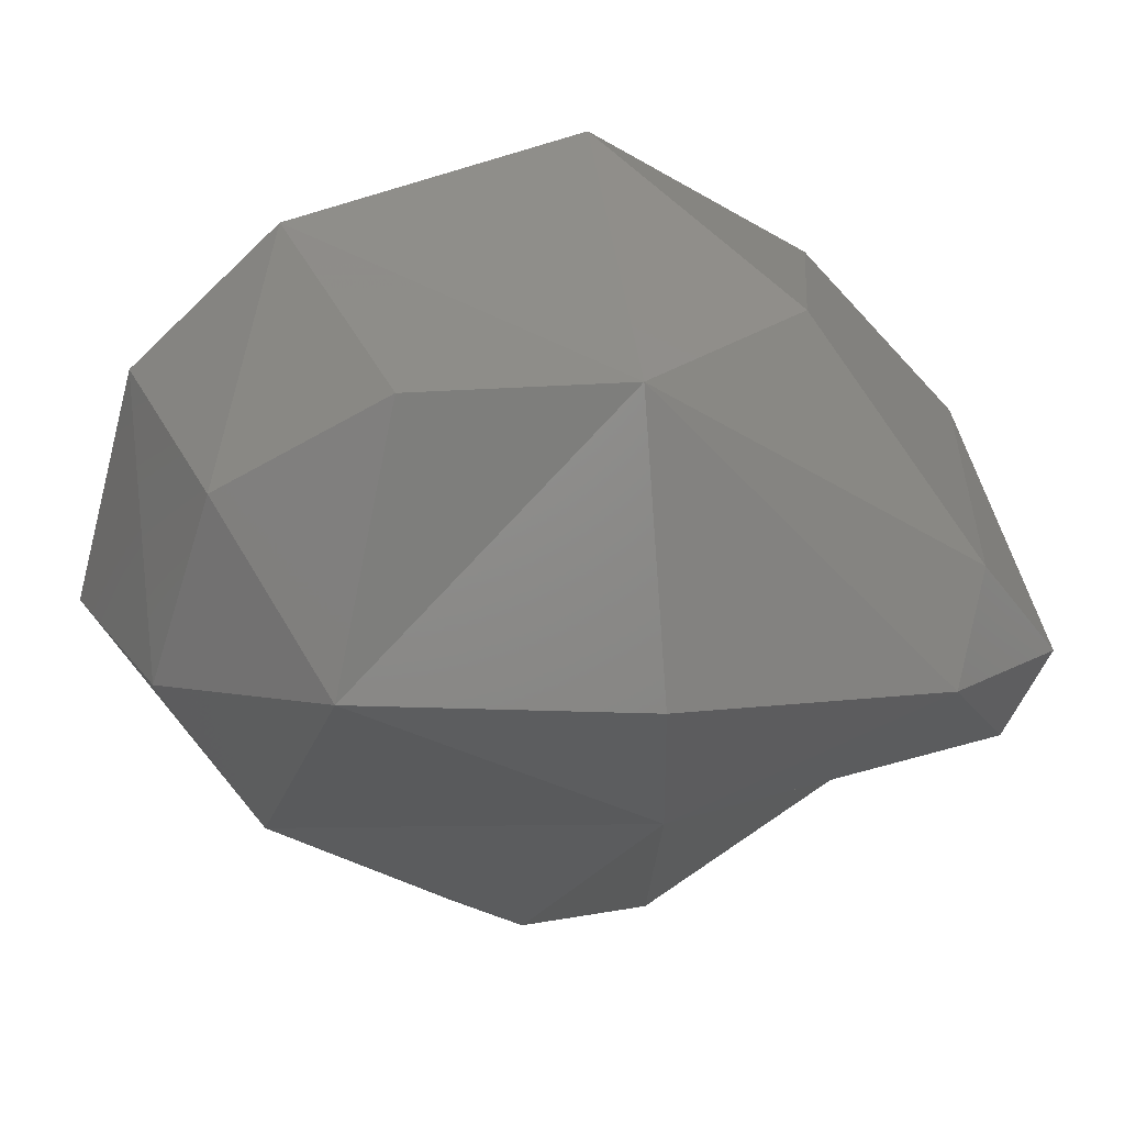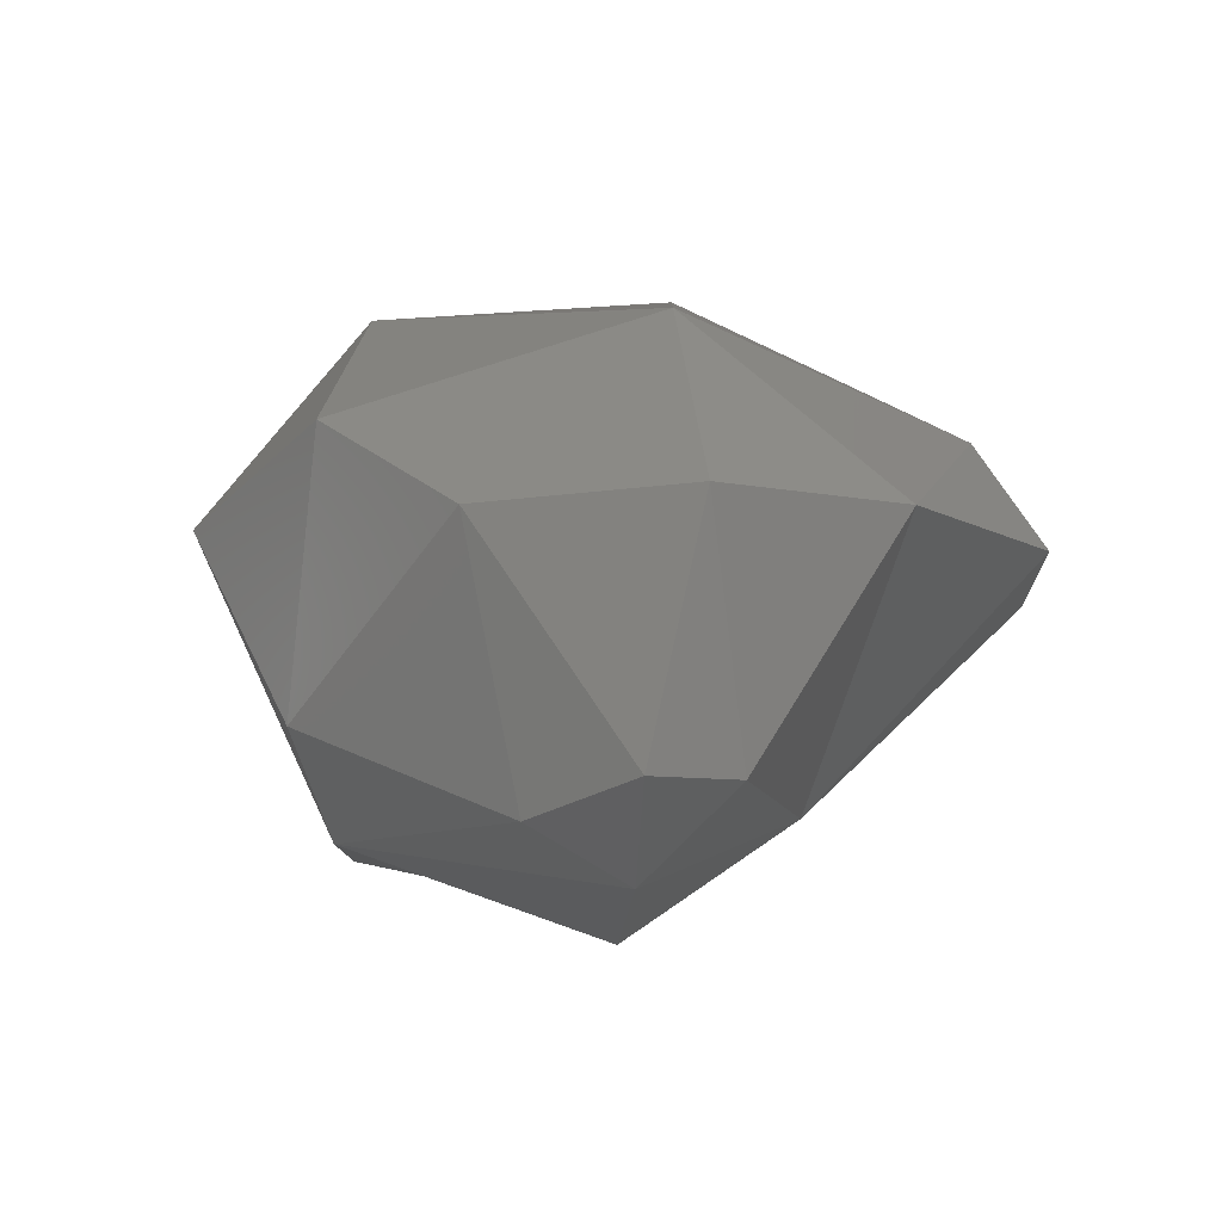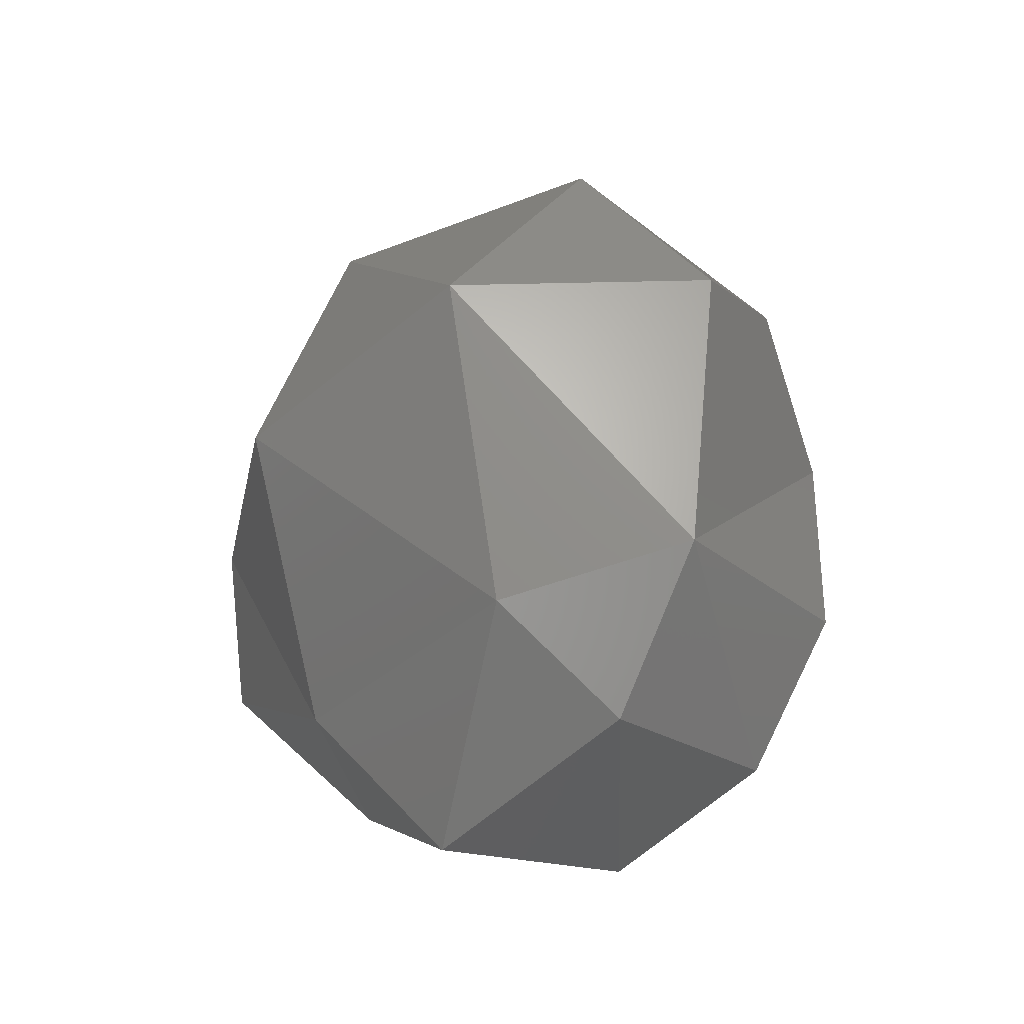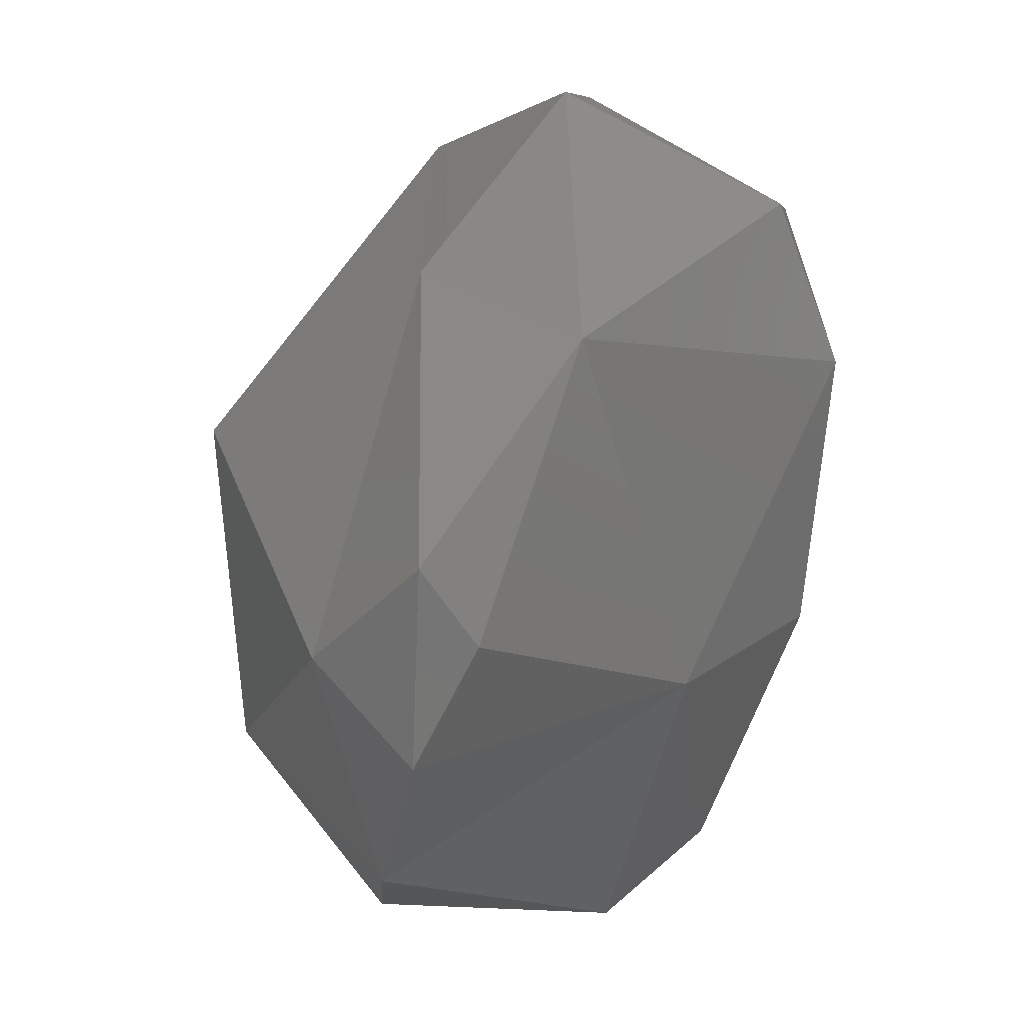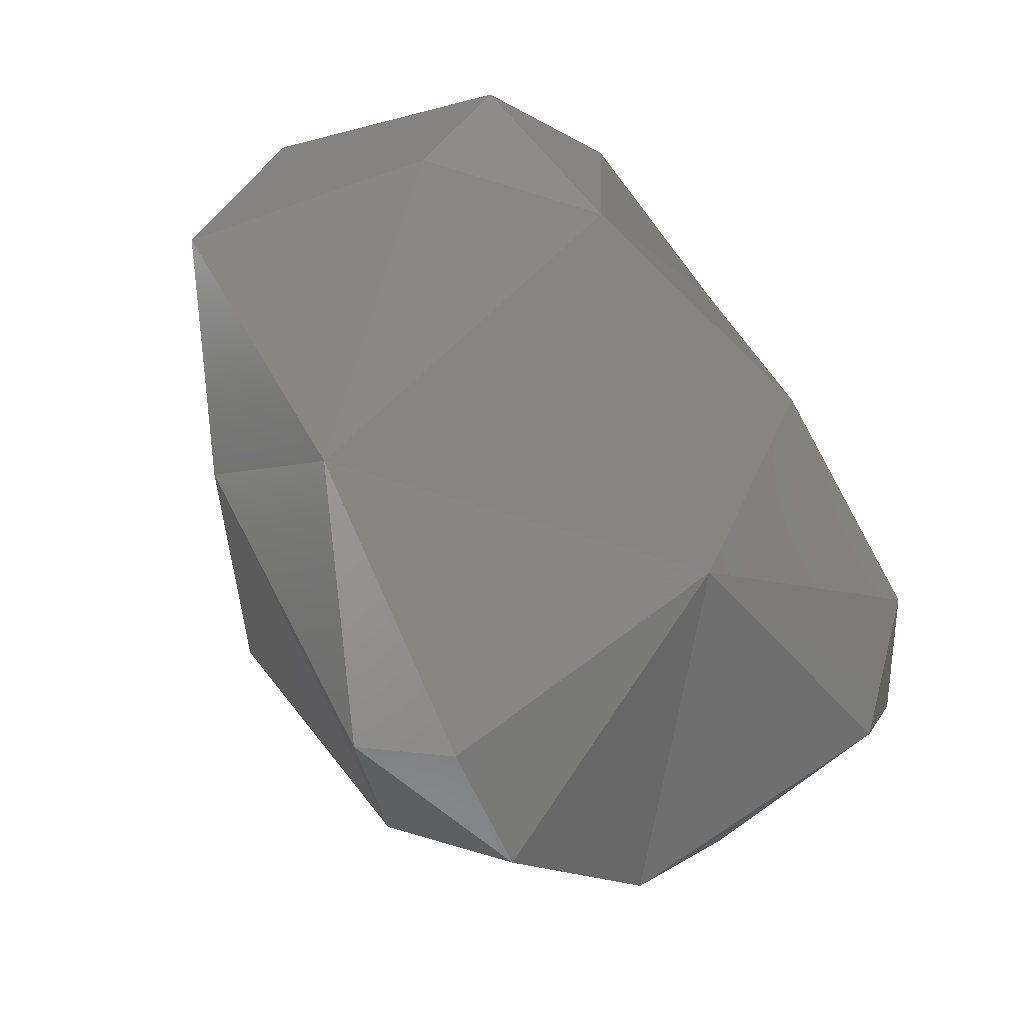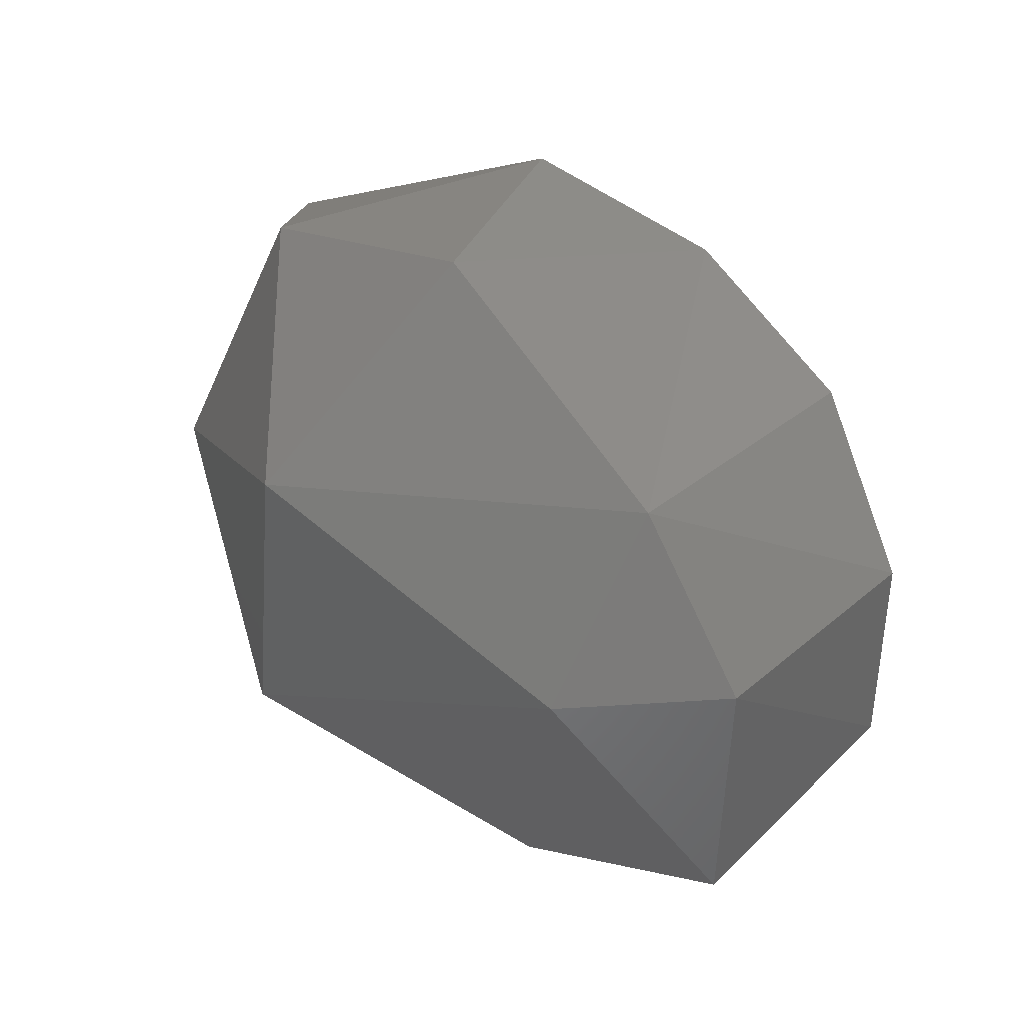
<metadata>
{"format":"stl","ext":"stl","renderer":"f3d","projection":"perspective","resolution":1024,"background":"white","views":[{"elev":19.1,"azim":78.3,"up":"+Z"},{"elev":79.1,"azim":94.2,"up":"+Y"},{"elev":-38.0,"azim":-36.7,"up":"+Y"},{"elev":-66.3,"azim":-15.0,"up":"+Z"},{"elev":-55.0,"azim":33.7,"up":"+Z"},{"elev":56.0,"azim":-33.7,"up":"+Z"}]}
</metadata>
<code>
# stl→obj: 30 verts, 56 faces
v 118.8 127.8 159.6
v 118.6 128.2 159.8
v 118.9 128.3 159.6
v 119 128 159.6
v 119.1 127.3 160
v 118.9 126.9 160.6
v 118.7 127.4 160.3
v 119.8 127.4 160.6
v 119.5 127.1 160.6
v 118.3 128 160.5
v 119.6 128.2 160.2
v 119.9 128.1 160.6
v 119 128.9 160
v 118.6 128.8 160.5
v 119.6 129 160.3
v 119.8 128.8 160.5
v 119 129.2 160.4
v 119.6 129.1 160.5
v 119 127.1 161.2
v 118.7 127.3 161.1
v 119.6 127.2 161
v 119 127.4 161.5
v 118.4 128.1 161.3
v 119.7 127.6 161.2
v 119.7 128.1 161.2
v 118.8 128.7 161.3
v 119.1 129 160.9
v 119.5 128.5 161.3
v 119.7 128.9 160.8
v 119 128.2 161.6
f 1 2 3
f 4 1 3
f 5 6 7
f 5 8 9
f 6 5 9
f 1 5 7
f 1 7 2
f 2 7 10
f 4 5 1
f 4 11 5
f 11 8 5
f 11 12 8
f 13 3 2
f 13 2 14
f 14 2 10
f 3 11 4
f 3 13 11
f 13 15 11
f 16 12 11
f 15 16 11
f 13 14 17
f 15 13 17
f 18 15 17
f 16 15 18
f 6 19 20
f 7 6 20
f 21 22 19
f 21 19 9
f 9 19 6
f 9 8 21
f 7 20 10
f 20 23 10
f 21 24 22
f 24 21 8
f 24 8 25
f 25 8 12
f 26 27 14
f 26 14 23
f 23 14 10
f 27 28 29
f 26 28 27
f 29 28 25
f 29 25 16
f 16 25 12
f 14 27 17
f 18 17 27
f 29 18 27
f 16 18 29
f 19 22 20
f 22 30 23
f 20 22 23
f 22 24 25
f 22 25 30
f 23 30 26
f 28 26 30
f 25 28 30

</code>
